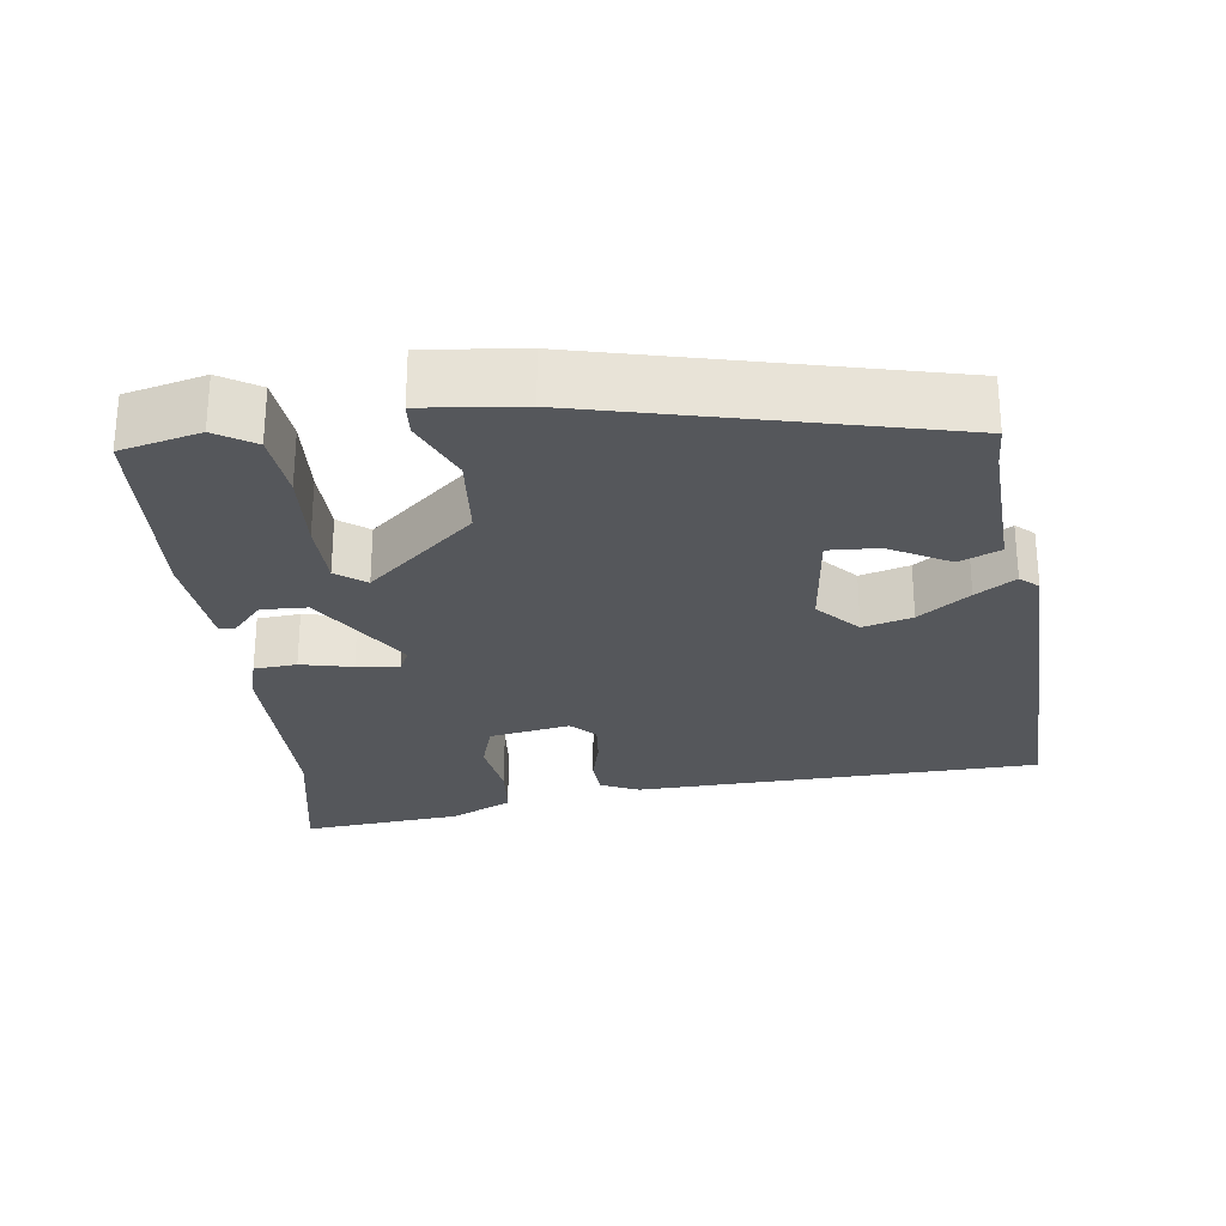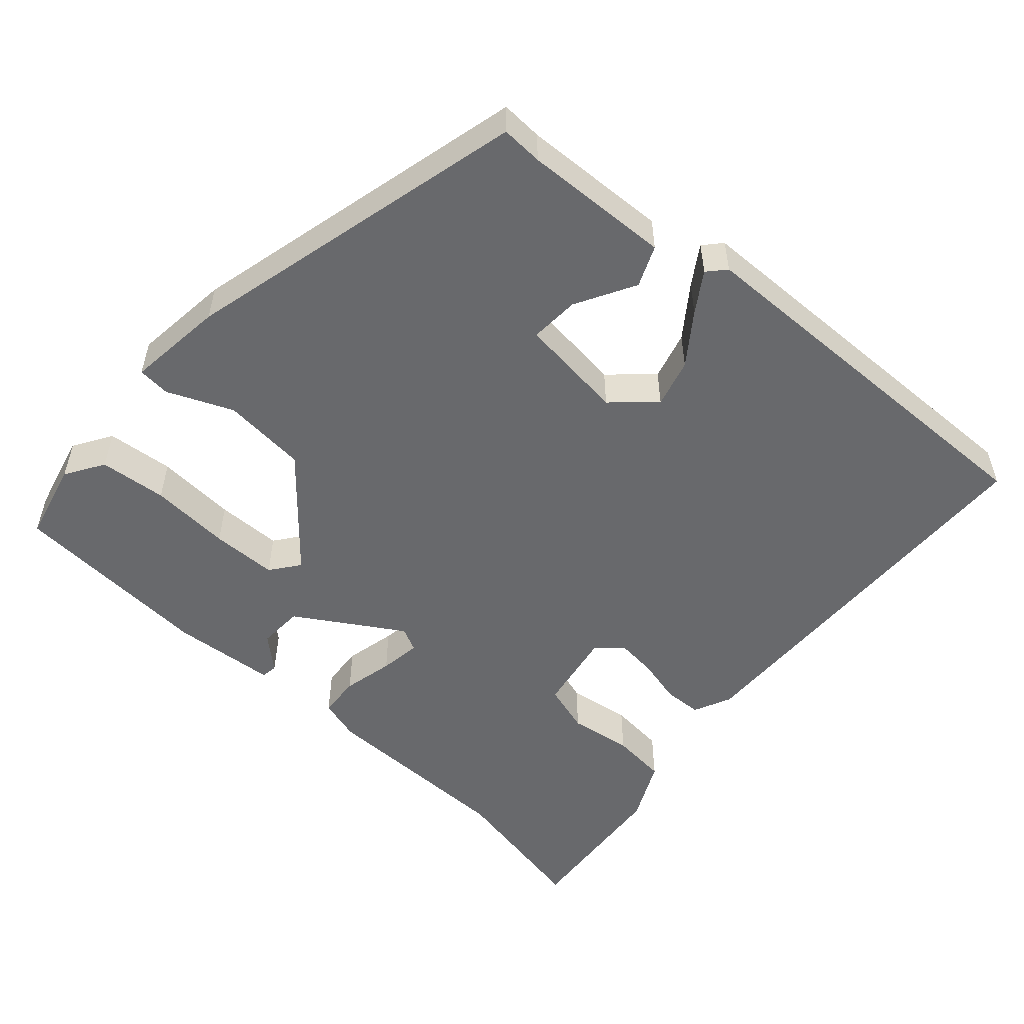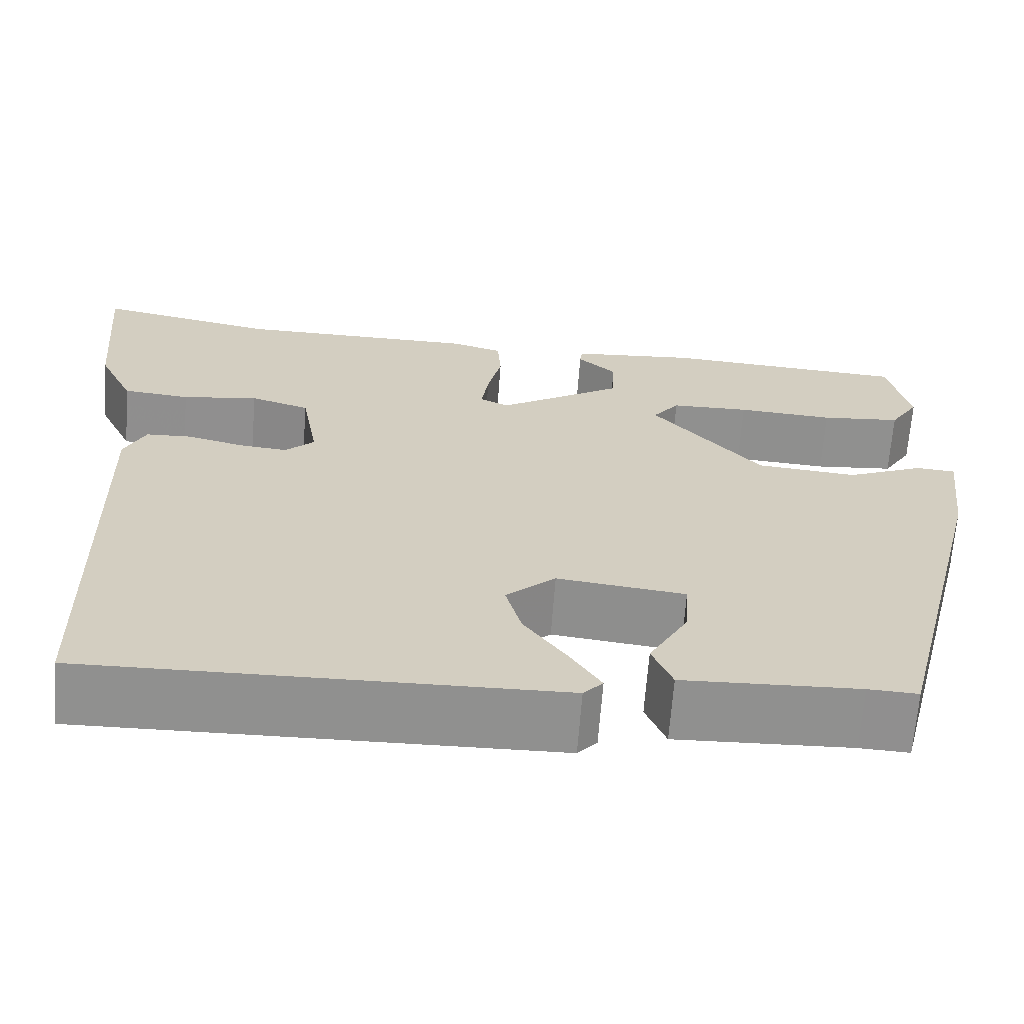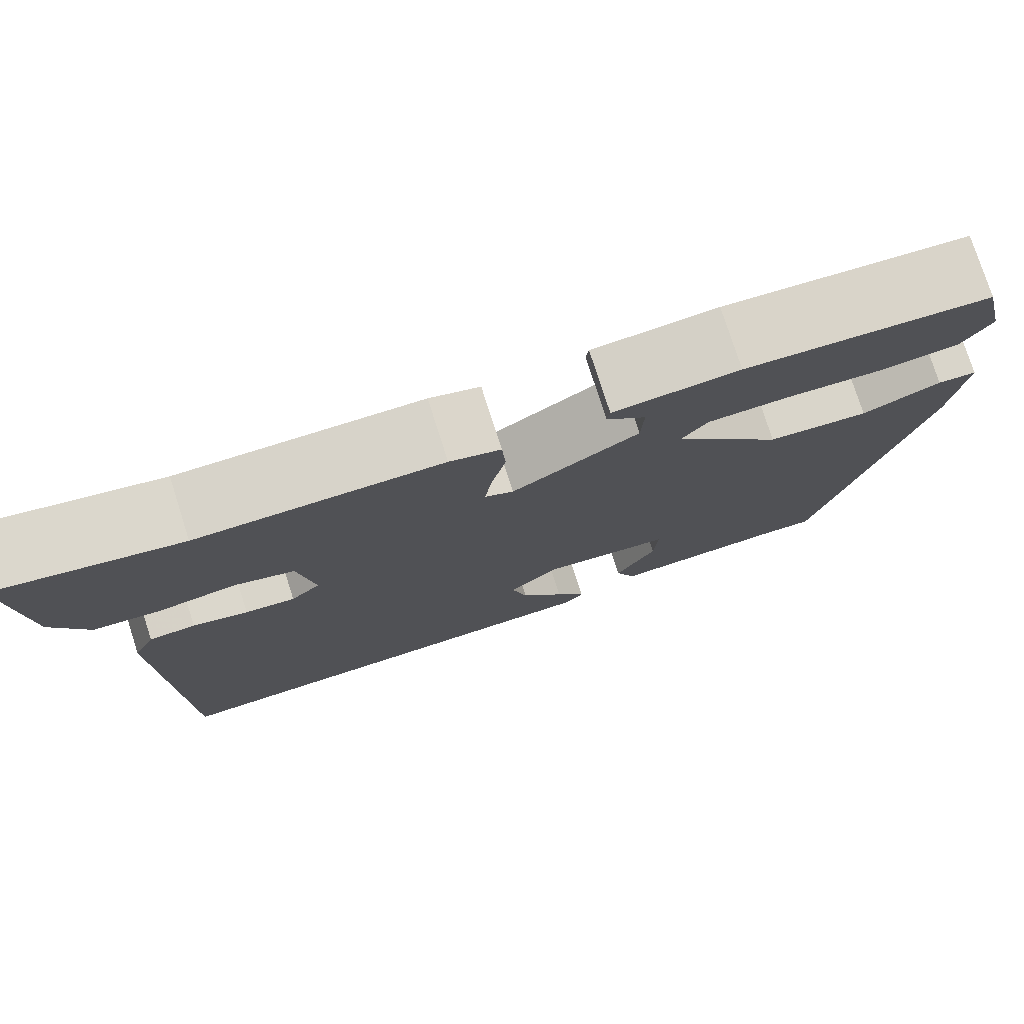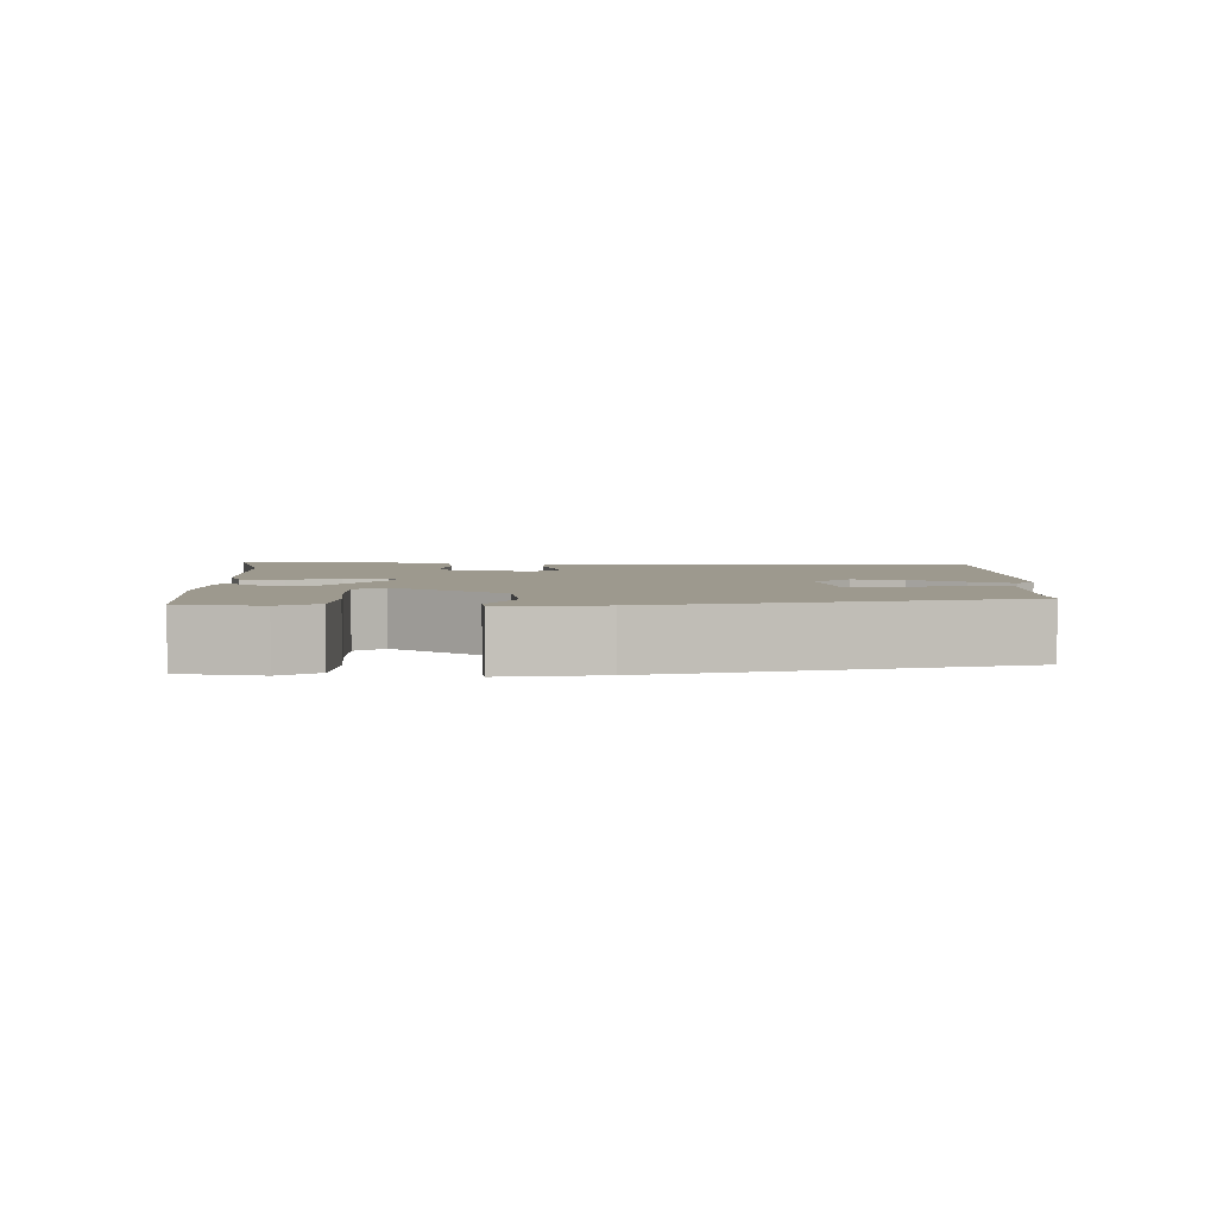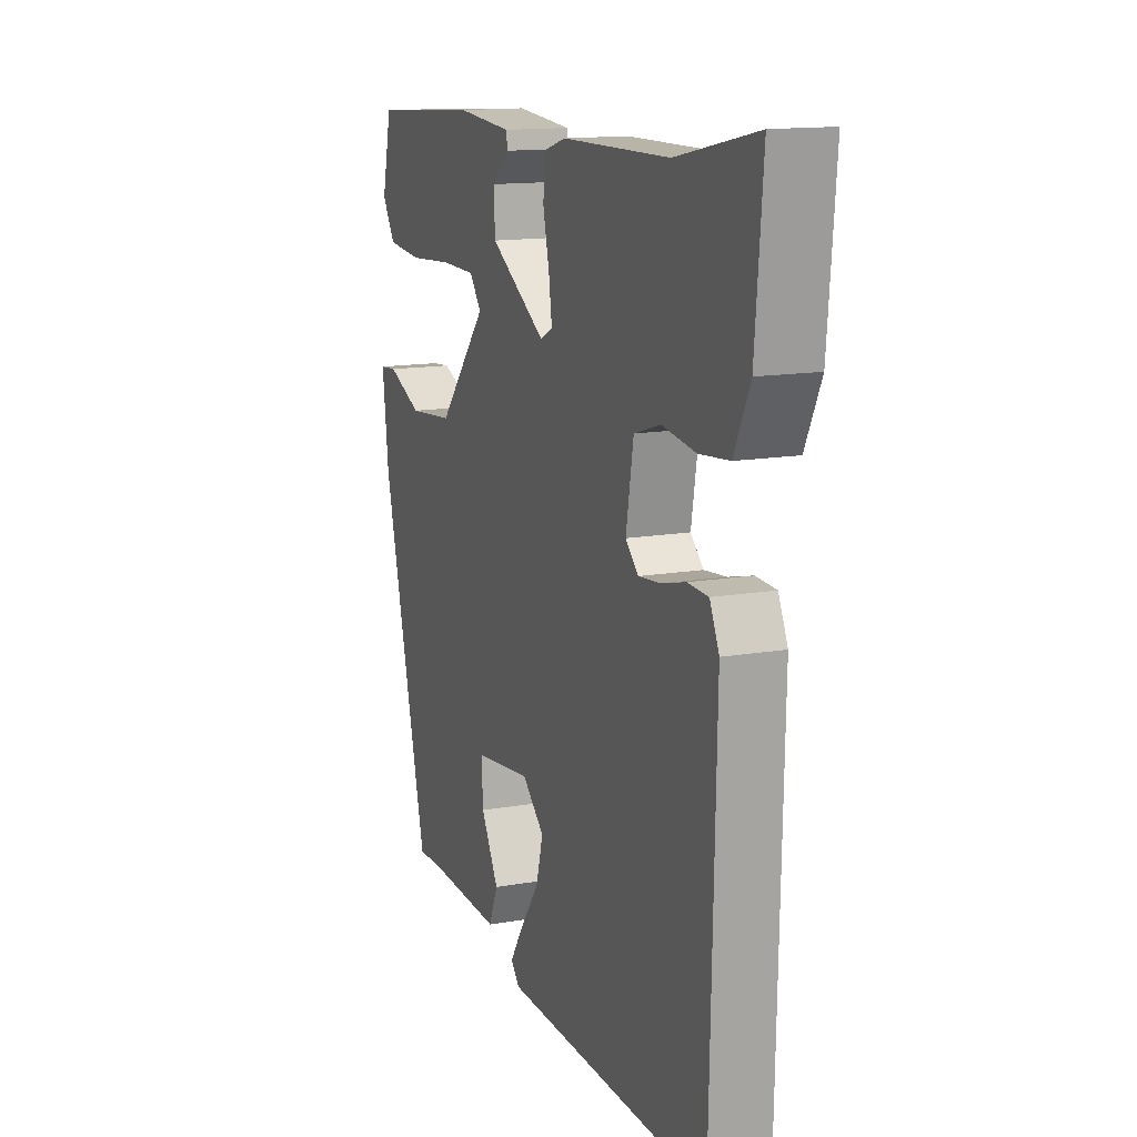
<metadata>
{"format":"obj","ext":"obj","renderer":"f3d","projection":"perspective","resolution":1024,"background":"white","views":[{"elev":-26.8,"azim":97.9,"up":"+Y"},{"elev":-52.8,"azim":138.5,"up":"+Y"},{"elev":-65.6,"azim":-4.2,"up":"+Z"},{"elev":76.9,"azim":-17.7,"up":"+Z"},{"elev":3.4,"azim":88.7,"up":"+Y"},{"elev":14.0,"azim":-111.2,"up":"+Z"}]}
</metadata>
<code>
v 0.513 0.07 0.451
v 0.538 0.07 0.344
v 0.505 0.07 0.292
v 0.414 0.07 0.284
v 0.305 0.07 0.292
v 0.216 0.07 0.291
v 0.186 0.07 0.252
v 0.31 0.07 0.108
v 0.424 0.07 0.097
v 0.512 0.07 0.134
v 0.556 0.07 0.13
v 0.54 0.07 -0.002
v 0.422 0.07 -0.469
v 0.366 0.07 -0.466
v 0.167 0.07 -0.473
v 0.144 0.07 -0.418
v 0.189 0.07 -0.338
v 0.193 0.07 -0.271
v 0.048 0.07 -0.253
v -0.008 0.07 -0.303
v 0.01 0.07 -0.369
v 0.059 0.07 -0.437
v 0.093 0.07 -0.49
v 0.071 0.07 -0.514
v -0.459 0.07 -0.522
v -0.472 0.07 0.024
v -0.448 0.07 0.075
v -0.396 0.07 0.077
v -0.334 0.07 0.061
v -0.278 0.07 0.055
v -0.245 0.07 0.086
v -0.264 0.07 0.195
v -0.331 0.07 0.216
v -0.417 0.07 0.204
v -0.493 0.07 0.212
v -0.533 0.07 0.295
v -0.552 0.07 0.511
v -0.349 0.07 0.469
v -0.077 0.07 0.465
v -0.02 0.07 0.448
v -0.016 0.07 0.391
v -0.032 0.07 0.322
v -0.04 0.07 0.266
v -0.008 0.07 0.25
v 0.134 0.07 0.337
v 0.137 0.07 0.398
v 0.093 0.07 0.438
v 0.096 0.07 0.46
v 0.237 0.07 0.471
v 0.513 0 0.451
v 0.538 0 0.344
v 0.505 0 0.292
v 0.414 0 0.284
v 0.305 0 0.292
v 0.216 0 0.291
v 0.186 0 0.252
v 0.31 0 0.108
v 0.424 0 0.097
v 0.512 0 0.134
v 0.556 0 0.13
v 0.54 0 -0.002
v 0.422 0 -0.469
v 0.366 0 -0.466
v 0.167 0 -0.473
v 0.144 0 -0.418
v 0.189 0 -0.338
v 0.193 0 -0.271
v 0.048 0 -0.253
v -0.008 0 -0.303
v 0.01 0 -0.369
v 0.059 0 -0.437
v 0.093 0 -0.49
v 0.071 0 -0.514
v -0.459 0 -0.522
v -0.472 0 0.024
v -0.448 0 0.075
v -0.396 0 0.077
v -0.334 0 0.061
v -0.278 0 0.055
v -0.245 0 0.086
v -0.264 0 0.195
v -0.331 0 0.216
v -0.417 0 0.204
v -0.493 0 0.212
v -0.533 0 0.295
v -0.552 0 0.511
v -0.349 0 0.469
v -0.077 0 0.465
v -0.02 0 0.448
v -0.016 0 0.391
v -0.032 0 0.322
v -0.04 0 0.266
v -0.008 0 0.25
v 0.134 0 0.337
v 0.137 0 0.398
v 0.093 0 0.438
v 0.096 0 0.46
v 0.237 0 0.471
f 46 47 48 49
f 45 46 49 1
f 44 45 1
f 39 40 41 42
f 38 39 42 43
f 37 38 43
f 36 37 43 44
f 33 34 35 36
f 32 33 36 44
f 26 27 28 29
f 26 29 30
f 25 26 30
f 24 25 30 31
f 21 22 23 24
f 14 15 16 17
f 14 17 18
f 13 14 18
f 12 13 18
f 9 10 11 12
f 8 9 12 18
f 7 8 18 19
f 2 3 4 5
f 2 5 6
f 1 2 6
f 44 1 6
f 32 44 6 7
f 21 24 31 32
f 20 21 32
f 7 19 20 32
f 98 97 96 95
f 50 98 95 94
f 50 94 93
f 91 90 89 88
f 92 91 88 87
f 92 87 86
f 93 92 86 85
f 85 84 83 82
f 93 85 82 81
f 78 77 76 75
f 79 78 75
f 79 75 74
f 80 79 74 73
f 73 72 71 70
f 66 65 64 63
f 67 66 63
f 67 63 62
f 67 62 61
f 61 60 59 58
f 67 61 58 57
f 68 67 57 56
f 54 53 52 51
f 55 54 51
f 55 51 50
f 55 50 93
f 56 55 93 81
f 81 80 73 70
f 81 70 69
f 81 69 68 56
f 1 50 51 2
f 2 51 52 3
f 3 52 53 4
f 4 53 54 5
f 5 54 55 6
f 6 55 56 7
f 7 56 57 8
f 8 57 58 9
f 9 58 59 10
f 10 59 60 11
f 11 60 61 12
f 12 61 62 13
f 13 62 63 14
f 14 63 64 15
f 15 64 65 16
f 16 65 66 17
f 17 66 67 18
f 18 67 68 19
f 19 68 69 20
f 20 69 70 21
f 21 70 71 22
f 22 71 72 23
f 23 72 73 24
f 24 73 74 25
f 25 74 75 26
f 26 75 76 27
f 27 76 77 28
f 28 77 78 29
f 29 78 79 30
f 30 79 80 31
f 31 80 81 32
f 32 81 82 33
f 33 82 83 34
f 34 83 84 35
f 35 84 85 36
f 36 85 86 37
f 37 86 87 38
f 38 87 88 39
f 39 88 89 40
f 40 89 90 41
f 41 90 91 42
f 42 91 92 43
f 43 92 93 44
f 44 93 94 45
f 45 94 95 46
f 46 95 96 47
f 47 96 97 48
f 48 97 98 49
f 49 98 50 1

</code>
